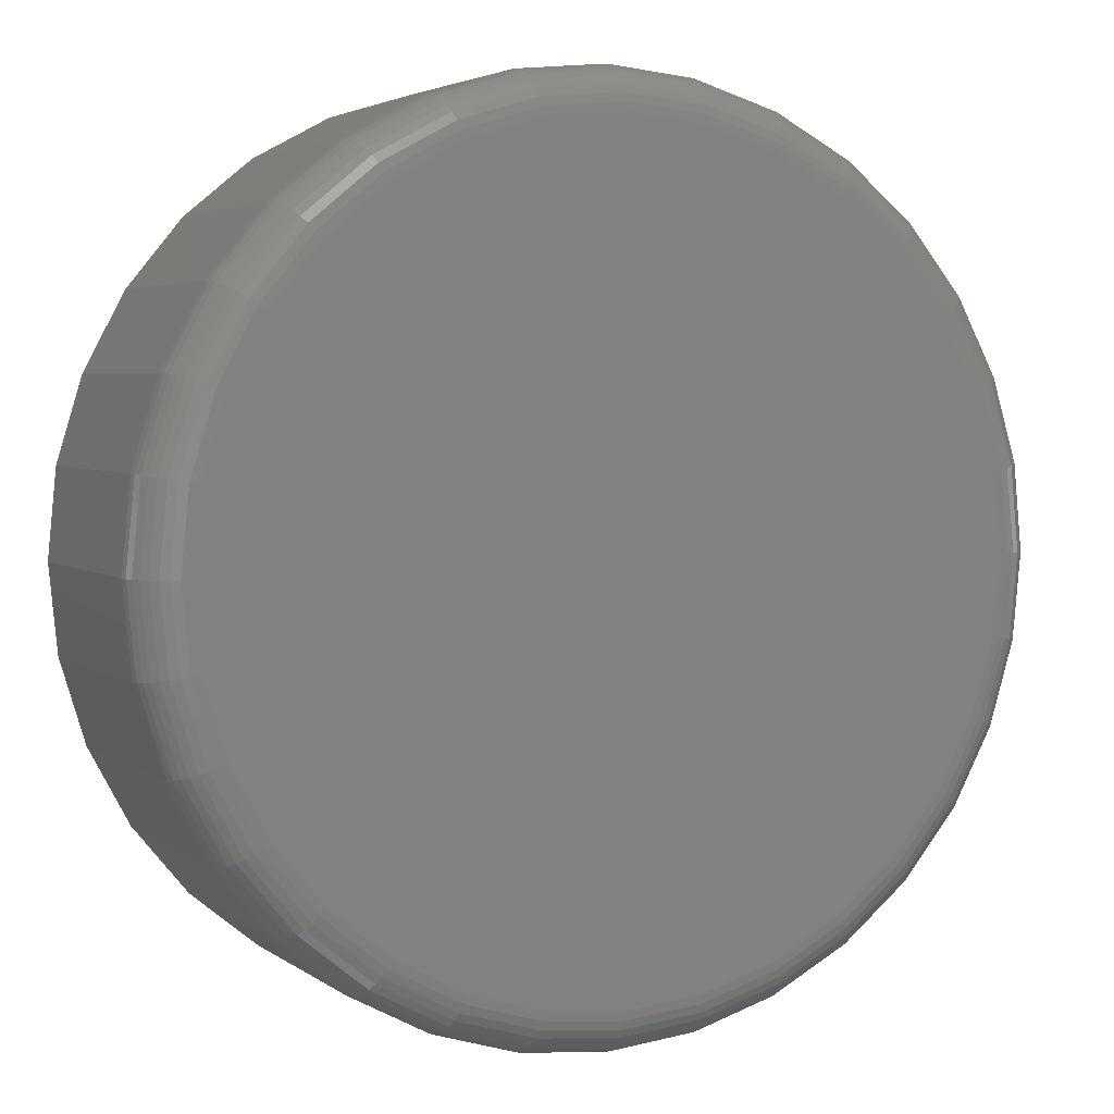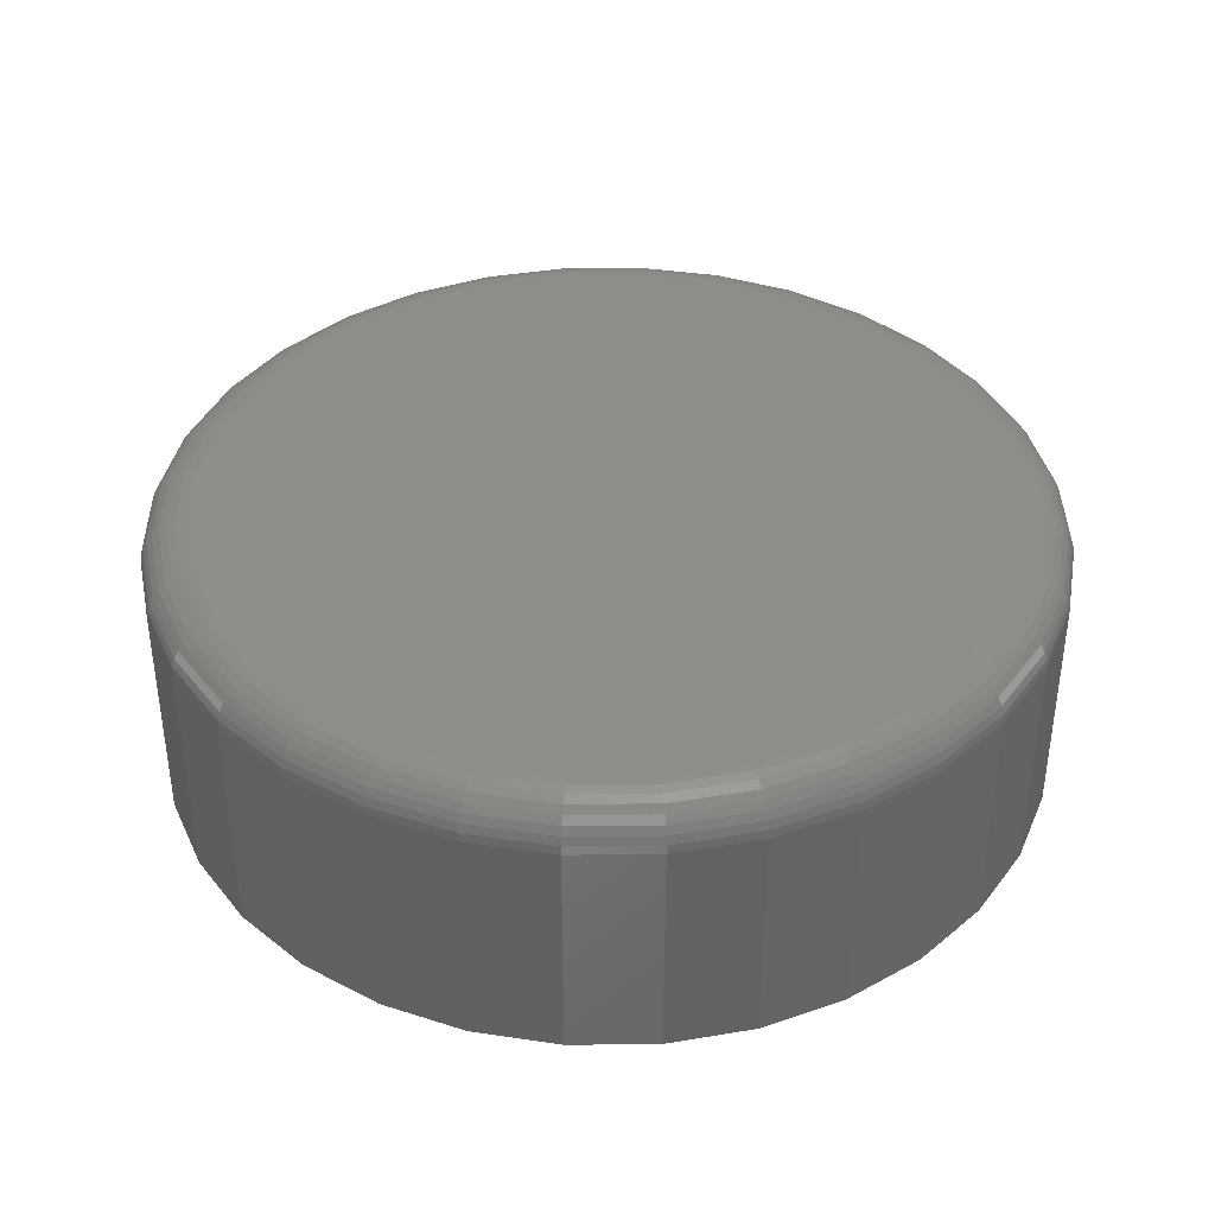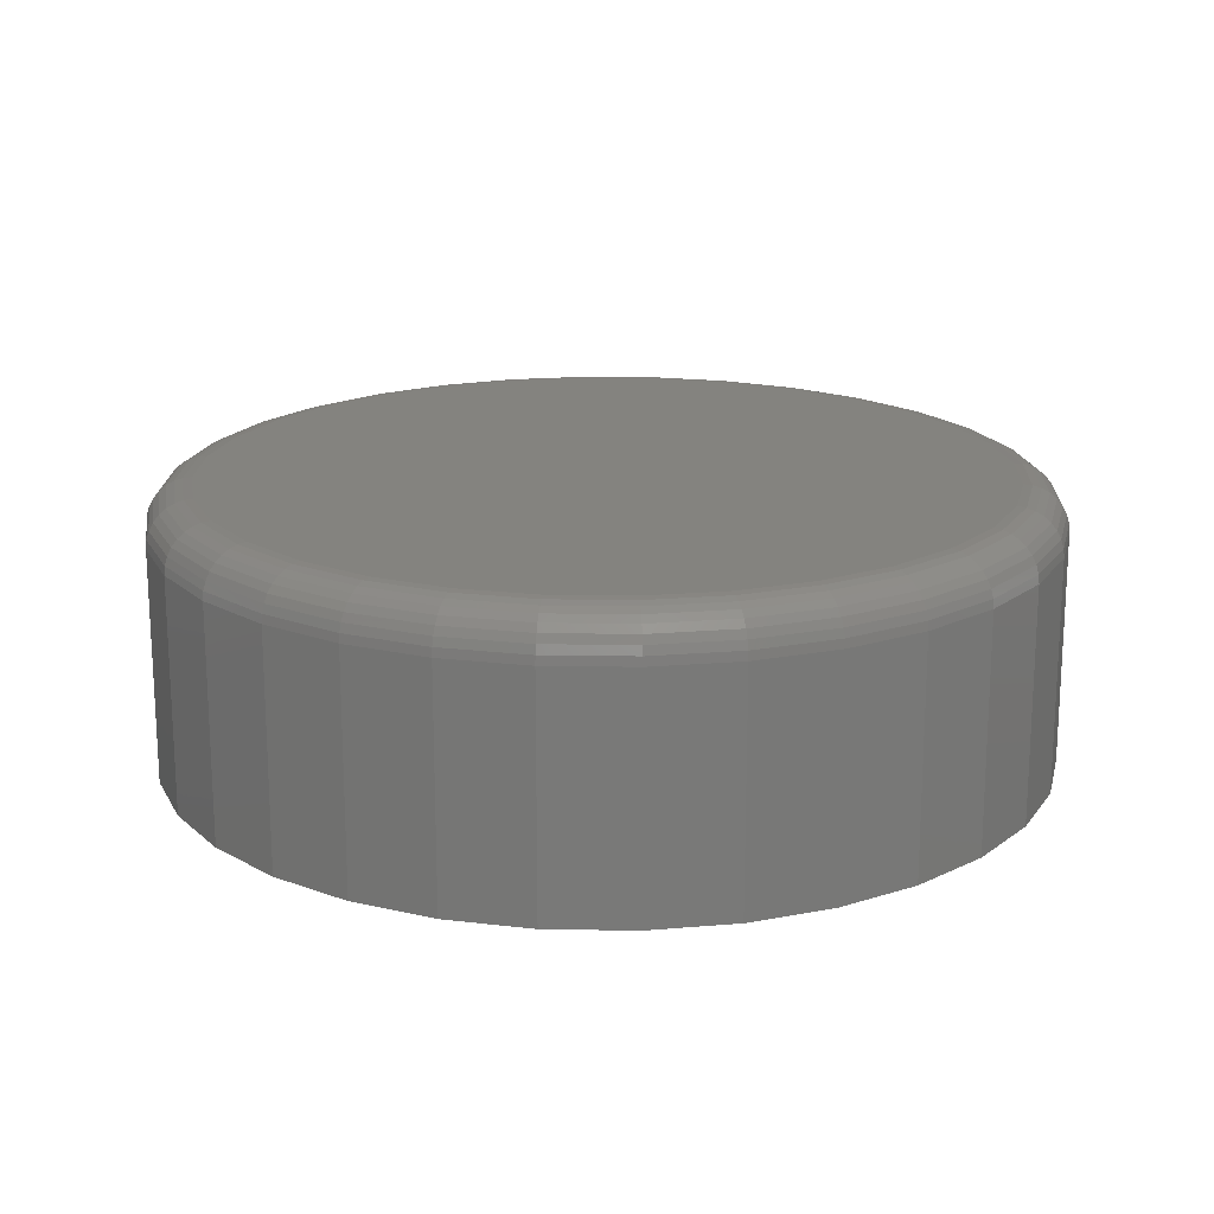
<metadata>
{"format":"stl","ext":"stl","renderer":"f3d","projection":"perspective","resolution":1024,"background":"white","views":[{"elev":3.7,"azim":-25.6,"up":"+Y"},{"elev":38.8,"azim":173.7,"up":"+Z"},{"elev":18.1,"azim":165.0,"up":"+Z"}]}
</metadata>
<code>
# stl→obj: 320 verts, 636 faces
v -0.1247 0.6667 0.4766
v 0.1405 0.6667 0.4766
v 0.007895 0.6798 0.4766
v 0.268 0.628 0.4766
v -0.2522 0.628 0.4766
v 0.3856 0.5652 0.4766
v -0.3698 0.5652 0.4766
v 0.4886 0.4807 0.4766
v -0.4728 0.4807 0.4766
v 0.5731 0.3777 0.4766
v -0.5573 0.3777 0.4766
v 0.6359 0.2601 0.4766
v -0.6201 0.2601 0.4766
v 0.6746 0.1326 0.4766
v -0.6588 0.1326 0.4766
v 0.6877 -2.201e-16 0.4766
v -0.6719 -2.722e-16 0.4766
v 0.6746 -0.1326 0.4766
v -0.6588 -0.1326 0.4766
v 0.6359 -0.2601 0.4766
v -0.6201 -0.2601 0.4766
v 0.5731 -0.3777 0.4766
v -0.5573 -0.3777 0.4766
v 0.4886 -0.4807 0.4766
v -0.4728 -0.4807 0.4766
v 0.3856 -0.5652 0.4766
v -0.3698 -0.5652 0.4766
v 0.268 -0.628 0.4766
v -0.2522 -0.628 0.4766
v 0.1405 -0.6667 0.4766
v -0.1247 -0.6667 0.4766
v 0.007895 -0.6798 0.4766
v 0.7658 -1.856e-16 0
v 0.7658 -8.588e-16 0.3984
v 0.7512 -0.1479 0
v 0.7512 -0.1479 0.3984
v 0.7081 -0.29 0
v 0.7081 -0.29 0.3984
v 0.6381 -0.4211 0
v 0.6381 -0.4211 0.3984
v 0.5438 -0.5359 0
v 0.5438 -0.5359 0.3984
v 0.429 -0.6302 0
v 0.429 -0.6302 0.3984
v 0.2979 -0.7002 0
v 0.2979 -0.7002 0.3984
v 0.1558 -0.7433 0
v 0.1558 -0.7433 0.3984
v 0.007895 -0.7579 0
v 0.007895 -0.7579 0.3984
v -0.14 -0.7433 0
v -0.14 -0.7433 0.3984
v -0.2821 -0.7002 0
v -0.2821 -0.7002 0.3984
v -0.4132 -0.6302 0
v -0.4132 -0.6302 0.3984
v -0.528 -0.5359 0
v -0.528 -0.5359 0.3984
v -0.6223 -0.4211 0
v -0.6223 -0.4211 0.3984
v -0.6923 -0.29 0
v -0.6923 -0.29 0.3984
v -0.7354 -0.1479 0
v -0.7354 -0.1479 0.3984
v -0.75 9.281e-17 0
v -0.75 9.281e-17 0.3984
v -0.7354 0.1479 0
v -0.7354 0.1479 0.3984
v -0.6923 0.29 0
v -0.6923 0.29 0.3984
v -0.6223 0.4211 0
v -0.6223 0.4211 0.3984
v -0.528 0.5359 0
v -0.528 0.5359 0.3984
v -0.4132 0.6302 0
v -0.4132 0.6302 0.3984
v -0.2821 0.7002 0
v -0.2821 0.7002 0.3984
v -0.14 0.7433 0
v -0.14 0.7433 0.3984
v 0.007895 0.7579 0
v 0.007895 0.7579 0.3984
v 0.1558 0.7433 0
v 0.1558 0.7433 0.3984
v 0.2979 0.7002 0
v 0.2979 0.7002 0.3984
v 0.429 0.6302 0
v 0.429 0.6302 0.3984
v 0.5438 0.5359 0
v 0.5438 0.5359 0.3984
v 0.6381 0.4211 0
v 0.6381 0.4211 0.3984
v 0.7081 0.29 0
v 0.7081 0.29 0.3984
v 0.7512 0.1479 0
v 0.7512 0.1479 0.3984
v 0.7029 5.551e-17 0.4751
v 0.6896 -0.1356 0.4751
v 0.7176 5.551e-17 0.4706
v 0.7039 -0.1384 0.4706
v 0.7311 5.551e-17 0.4634
v 0.7172 -0.1411 0.4634
v 0.7429 5.551e-17 0.4537
v 0.7288 -0.1434 0.4537
v 0.7526 5.551e-17 0.4418
v 0.7383 -0.1453 0.4418
v 0.7598 1.11e-16 0.4283
v 0.7454 -0.1467 0.4283
v 0.7643 5.551e-17 0.4137
v 0.7498 -0.1476 0.4137
v -0.6738 -0.1356 0.4751
v -0.6871 -5.551e-17 0.4751
v -0.6881 -0.1384 0.4706
v -0.7018 0 0.4706
v -0.7014 -0.1411 0.4634
v -0.7153 0 0.4634
v -0.713 -0.1434 0.4537
v -0.7271 0 0.4537
v -0.7225 -0.1453 0.4418
v -0.7368 0 0.4418
v -0.7296 -0.1467 0.4283
v -0.7441 0 0.4283
v -0.734 -0.1476 0.4137
v -0.7485 0 0.4137
v -0.6342 -0.266 0.4751
v -0.6478 -0.2716 0.4706
v -0.6602 -0.2767 0.4634
v -0.6712 -0.2813 0.4537
v -0.6801 -0.285 0.4418
v -0.6868 -0.2878 0.4283
v -0.6909 -0.2895 0.4137
v -0.57 -0.3861 0.4751
v -0.5822 -0.3943 0.4706
v -0.5934 -0.4018 0.4634
v -0.6032 -0.4084 0.4537
v -0.6113 -0.4137 0.4418
v -0.6173 -0.4178 0.4283
v -0.621 -0.4202 0.4137
v -0.4836 -0.4914 0.4751
v -0.4939 -0.5018 0.4706
v -0.5035 -0.5114 0.4634
v -0.5118 -0.5197 0.4537
v -0.5187 -0.5266 0.4418
v -0.5238 -0.5317 0.4283
v -0.527 -0.5349 0.4137
v -0.3782 -0.5779 0.4751
v -0.3864 -0.5901 0.4706
v -0.3939 -0.6013 0.4634
v -0.4005 -0.6111 0.4537
v -0.4059 -0.6192 0.4418
v -0.4099 -0.6252 0.4283
v -0.4123 -0.6289 0.4137
v -0.2581 -0.6421 0.4751
v -0.2637 -0.6556 0.4706
v -0.2689 -0.6681 0.4634
v -0.2734 -0.6791 0.4537
v -0.2771 -0.688 0.4418
v -0.2799 -0.6947 0.4283
v -0.2816 -0.6988 0.4137
v -0.1277 -0.6817 0.4751
v -0.1306 -0.696 0.4706
v -0.1332 -0.7093 0.4634
v -0.1355 -0.7209 0.4537
v -0.1374 -0.7304 0.4418
v -0.1388 -0.7375 0.4283
v -0.1397 -0.7419 0.4137
v 0.007895 -0.695 0.4751
v 0.007895 -0.7097 0.4706
v 0.007895 -0.7232 0.4634
v 0.007895 -0.735 0.4537
v 0.007895 -0.7447 0.4418
v 0.007895 -0.7519 0.4283
v 0.007895 -0.7564 0.4137
v 0.1435 -0.6817 0.4751
v 0.1463 -0.696 0.4706
v 0.149 -0.7093 0.4634
v 0.1513 -0.7209 0.4537
v 0.1532 -0.7304 0.4418
v 0.1546 -0.7375 0.4283
v 0.1555 -0.7419 0.4137
v 0.2739 -0.6421 0.4751
v 0.2795 -0.6556 0.4706
v 0.2846 -0.6681 0.4634
v 0.2892 -0.6791 0.4537
v 0.2929 -0.688 0.4418
v 0.2957 -0.6947 0.4283
v 0.2974 -0.6988 0.4137
v 0.394 -0.5779 0.4751
v 0.4022 -0.5901 0.4706
v 0.4097 -0.6013 0.4634
v 0.4162 -0.6111 0.4537
v 0.4216 -0.6192 0.4418
v 0.4257 -0.6252 0.4283
v 0.4281 -0.6289 0.4137
v 0.4993 -0.4914 0.4751
v 0.5097 -0.5018 0.4706
v 0.5193 -0.5114 0.4634
v 0.5276 -0.5197 0.4537
v 0.5345 -0.5266 0.4418
v 0.5396 -0.5317 0.4283
v 0.5427 -0.5349 0.4137
v 0.5858 -0.3861 0.4751
v 0.598 -0.3943 0.4706
v 0.6092 -0.4018 0.4634
v 0.619 -0.4084 0.4537
v 0.6271 -0.4137 0.4418
v 0.6331 -0.4178 0.4283
v 0.6368 -0.4202 0.4137
v 0.65 -0.266 0.4751
v 0.6635 -0.2716 0.4706
v 0.676 -0.2767 0.4634
v 0.687 -0.2813 0.4537
v 0.6959 -0.285 0.4418
v 0.7026 -0.2878 0.4283
v 0.7067 -0.2895 0.4137
v -0.6738 0.1356 0.4751
v -0.6881 0.1384 0.4706
v -0.7014 0.1411 0.4634
v -0.713 0.1434 0.4537
v -0.7225 0.1453 0.4418
v -0.7296 0.1467 0.4283
v -0.734 0.1476 0.4137
v 0.6896 0.1356 0.4751
v 0.7039 0.1384 0.4706
v 0.7172 0.1411 0.4634
v 0.7288 0.1434 0.4537
v 0.7383 0.1453 0.4418
v 0.7454 0.1467 0.4283
v 0.7498 0.1476 0.4137
v 0.65 0.266 0.4751
v 0.6635 0.2716 0.4706
v 0.676 0.2767 0.4634
v 0.687 0.2813 0.4537
v 0.6959 0.285 0.4418
v 0.7026 0.2878 0.4283
v 0.7067 0.2895 0.4137
v 0.5858 0.3861 0.4751
v 0.598 0.3943 0.4706
v 0.6092 0.4018 0.4634
v 0.619 0.4084 0.4537
v 0.6271 0.4137 0.4418
v 0.6331 0.4178 0.4283
v 0.6368 0.4202 0.4137
v 0.4993 0.4914 0.4751
v 0.5097 0.5018 0.4706
v 0.5193 0.5114 0.4634
v 0.5276 0.5197 0.4537
v 0.5345 0.5266 0.4418
v 0.5396 0.5317 0.4283
v 0.5427 0.5349 0.4137
v 0.394 0.5779 0.4751
v 0.4022 0.5901 0.4706
v 0.4097 0.6013 0.4634
v 0.4162 0.6111 0.4537
v 0.4216 0.6192 0.4418
v 0.4257 0.6252 0.4283
v 0.4281 0.6289 0.4137
v 0.2739 0.6421 0.4751
v 0.2795 0.6556 0.4706
v 0.2846 0.6681 0.4634
v 0.2892 0.6791 0.4537
v 0.2929 0.688 0.4418
v 0.2957 0.6947 0.4283
v 0.2974 0.6988 0.4137
v 0.1435 0.6817 0.4751
v 0.1463 0.696 0.4706
v 0.149 0.7093 0.4634
v 0.1513 0.7209 0.4537
v 0.1532 0.7304 0.4418
v 0.1546 0.7375 0.4283
v 0.1555 0.7419 0.4137
v 0.007895 0.695 0.4751
v 0.007895 0.7097 0.4706
v 0.007895 0.7232 0.4634
v 0.007895 0.735 0.4537
v 0.007895 0.7447 0.4418
v 0.007895 0.7519 0.4283
v 0.007895 0.7564 0.4137
v -0.1277 0.6817 0.4751
v -0.1306 0.696 0.4706
v -0.1332 0.7093 0.4634
v -0.1355 0.7209 0.4537
v -0.1374 0.7304 0.4418
v -0.1388 0.7375 0.4283
v -0.1397 0.7419 0.4137
v -0.2581 0.6421 0.4751
v -0.2637 0.6556 0.4706
v -0.2689 0.6681 0.4634
v -0.2734 0.6791 0.4537
v -0.2771 0.688 0.4418
v -0.2799 0.6947 0.4283
v -0.2816 0.6988 0.4137
v -0.3782 0.5779 0.4751
v -0.3864 0.5901 0.4706
v -0.3939 0.6013 0.4634
v -0.4005 0.6111 0.4537
v -0.4059 0.6192 0.4418
v -0.4099 0.6252 0.4283
v -0.4123 0.6289 0.4137
v -0.4836 0.4914 0.4751
v -0.4939 0.5018 0.4706
v -0.5035 0.5114 0.4634
v -0.5118 0.5197 0.4537
v -0.5187 0.5266 0.4418
v -0.5238 0.5317 0.4283
v -0.527 0.5349 0.4137
v -0.57 0.3861 0.4751
v -0.5822 0.3943 0.4706
v -0.5934 0.4018 0.4634
v -0.6032 0.4084 0.4537
v -0.6113 0.4137 0.4418
v -0.6173 0.4178 0.4283
v -0.621 0.4202 0.4137
v -0.6342 0.266 0.4751
v -0.6478 0.2716 0.4706
v -0.6602 0.2767 0.4634
v -0.6712 0.2813 0.4537
v -0.6801 0.285 0.4418
v -0.6868 0.2878 0.4283
v -0.6909 0.2895 0.4137
f 1 2 3
f 2 1 4
f 4 1 5
f 4 5 6
f 6 5 7
f 6 7 8
f 8 7 9
f 8 9 10
f 10 9 11
f 10 11 12
f 12 11 13
f 12 13 14
f 14 13 15
f 14 15 16
f 16 15 17
f 16 17 18
f 18 17 19
f 18 19 20
f 20 19 21
f 20 21 22
f 22 21 23
f 22 23 24
f 24 23 25
f 24 25 26
f 26 25 27
f 26 27 28
f 28 27 29
f 28 29 30
f 30 29 31
f 30 31 32
f 33 34 35
f 35 34 36
f 35 36 37
f 37 36 38
f 37 38 39
f 39 38 40
f 39 40 41
f 41 40 42
f 41 42 43
f 43 42 44
f 43 44 45
f 45 44 46
f 45 46 47
f 47 46 48
f 47 48 49
f 49 48 50
f 49 50 51
f 51 50 52
f 51 52 53
f 53 52 54
f 53 54 55
f 55 54 56
f 55 56 57
f 57 56 58
f 57 58 59
f 59 58 60
f 59 60 61
f 61 60 62
f 61 62 63
f 63 62 64
f 63 64 65
f 65 64 66
f 65 66 67
f 67 66 68
f 67 68 69
f 69 68 70
f 69 70 71
f 71 70 72
f 71 72 73
f 73 72 74
f 73 74 75
f 75 74 76
f 75 76 77
f 77 76 78
f 77 78 79
f 79 78 80
f 79 80 81
f 81 80 82
f 81 82 83
f 83 82 84
f 83 84 85
f 85 84 86
f 85 86 87
f 87 86 88
f 87 88 89
f 89 88 90
f 89 90 91
f 91 90 92
f 91 92 93
f 93 92 94
f 93 94 95
f 95 94 96
f 95 96 33
f 33 96 34
f 16 18 97
f 97 18 98
f 97 98 99
f 99 98 100
f 99 100 101
f 101 100 102
f 101 102 103
f 103 102 104
f 103 104 105
f 105 104 106
f 105 106 107
f 107 106 108
f 107 108 109
f 109 108 110
f 109 110 34
f 34 110 36
f 19 17 111
f 111 17 112
f 111 112 113
f 113 112 114
f 113 114 115
f 115 114 116
f 115 116 117
f 117 116 118
f 117 118 119
f 119 118 120
f 119 120 121
f 121 120 122
f 121 122 123
f 123 122 124
f 123 124 64
f 64 124 66
f 21 19 125
f 125 19 111
f 125 111 126
f 126 111 113
f 126 113 127
f 127 113 115
f 127 115 128
f 128 115 117
f 128 117 129
f 129 117 119
f 129 119 130
f 130 119 121
f 130 121 131
f 131 121 123
f 131 123 62
f 62 123 64
f 23 21 132
f 132 21 125
f 132 125 133
f 133 125 126
f 133 126 134
f 134 126 127
f 134 127 135
f 135 127 128
f 135 128 136
f 136 128 129
f 136 129 137
f 137 129 130
f 137 130 138
f 138 130 131
f 138 131 60
f 60 131 62
f 25 23 139
f 139 23 132
f 139 132 140
f 140 132 133
f 140 133 141
f 141 133 134
f 141 134 142
f 142 134 135
f 142 135 143
f 143 135 136
f 143 136 144
f 144 136 137
f 144 137 145
f 145 137 138
f 145 138 58
f 58 138 60
f 27 25 146
f 146 25 139
f 146 139 147
f 147 139 140
f 147 140 148
f 148 140 141
f 148 141 149
f 149 141 142
f 149 142 150
f 150 142 143
f 150 143 151
f 151 143 144
f 151 144 152
f 152 144 145
f 152 145 56
f 56 145 58
f 29 27 153
f 153 27 146
f 153 146 154
f 154 146 147
f 154 147 155
f 155 147 148
f 155 148 156
f 156 148 149
f 156 149 157
f 157 149 150
f 157 150 158
f 158 150 151
f 158 151 159
f 159 151 152
f 159 152 54
f 54 152 56
f 31 29 160
f 160 29 153
f 160 153 161
f 161 153 154
f 161 154 162
f 162 154 155
f 162 155 163
f 163 155 156
f 163 156 164
f 164 156 157
f 164 157 165
f 165 157 158
f 165 158 166
f 166 158 159
f 166 159 52
f 52 159 54
f 32 31 167
f 167 31 160
f 167 160 168
f 168 160 161
f 168 161 169
f 169 161 162
f 169 162 170
f 170 162 163
f 170 163 171
f 171 163 164
f 171 164 172
f 172 164 165
f 172 165 173
f 173 165 166
f 173 166 50
f 50 166 52
f 30 32 174
f 174 32 167
f 174 167 175
f 175 167 168
f 175 168 176
f 176 168 169
f 176 169 177
f 177 169 170
f 177 170 178
f 178 170 171
f 178 171 179
f 179 171 172
f 179 172 180
f 180 172 173
f 180 173 48
f 48 173 50
f 28 30 181
f 181 30 174
f 181 174 182
f 182 174 175
f 182 175 183
f 183 175 176
f 183 176 184
f 184 176 177
f 184 177 185
f 185 177 178
f 185 178 186
f 186 178 179
f 186 179 187
f 187 179 180
f 187 180 46
f 46 180 48
f 26 28 188
f 188 28 181
f 188 181 189
f 189 181 182
f 189 182 190
f 190 182 183
f 190 183 191
f 191 183 184
f 191 184 192
f 192 184 185
f 192 185 193
f 193 185 186
f 193 186 194
f 194 186 187
f 194 187 44
f 44 187 46
f 24 26 195
f 195 26 188
f 195 188 196
f 196 188 189
f 196 189 197
f 197 189 190
f 197 190 198
f 198 190 191
f 198 191 199
f 199 191 192
f 199 192 200
f 200 192 193
f 200 193 201
f 201 193 194
f 201 194 42
f 42 194 44
f 22 24 202
f 202 24 195
f 202 195 203
f 203 195 196
f 203 196 204
f 204 196 197
f 204 197 205
f 205 197 198
f 205 198 206
f 206 198 199
f 206 199 207
f 207 199 200
f 207 200 208
f 208 200 201
f 208 201 40
f 40 201 42
f 20 22 209
f 209 22 202
f 209 202 210
f 210 202 203
f 210 203 211
f 211 203 204
f 211 204 212
f 212 204 205
f 212 205 213
f 213 205 206
f 213 206 214
f 214 206 207
f 214 207 215
f 215 207 208
f 215 208 38
f 38 208 40
f 18 20 98
f 98 20 209
f 98 209 100
f 100 209 210
f 100 210 102
f 102 210 211
f 102 211 104
f 104 211 212
f 104 212 106
f 106 212 213
f 106 213 108
f 108 213 214
f 108 214 110
f 110 214 215
f 110 215 36
f 36 215 38
f 17 15 112
f 112 15 216
f 112 216 114
f 114 216 217
f 114 217 116
f 116 217 218
f 116 218 118
f 118 218 219
f 118 219 120
f 120 219 220
f 120 220 122
f 122 220 221
f 122 221 124
f 124 221 222
f 124 222 66
f 66 222 68
f 14 16 223
f 223 16 97
f 223 97 224
f 224 97 99
f 224 99 225
f 225 99 101
f 225 101 226
f 226 101 103
f 226 103 227
f 227 103 105
f 227 105 228
f 228 105 107
f 228 107 229
f 229 107 109
f 229 109 96
f 96 109 34
f 12 14 230
f 230 14 223
f 230 223 231
f 231 223 224
f 231 224 232
f 232 224 225
f 232 225 233
f 233 225 226
f 233 226 234
f 234 226 227
f 234 227 235
f 235 227 228
f 235 228 236
f 236 228 229
f 236 229 94
f 94 229 96
f 10 12 237
f 237 12 230
f 237 230 238
f 238 230 231
f 238 231 239
f 239 231 232
f 239 232 240
f 240 232 233
f 240 233 241
f 241 233 234
f 241 234 242
f 242 234 235
f 242 235 243
f 243 235 236
f 243 236 92
f 92 236 94
f 8 10 244
f 244 10 237
f 244 237 245
f 245 237 238
f 245 238 246
f 246 238 239
f 246 239 247
f 247 239 240
f 247 240 248
f 248 240 241
f 248 241 249
f 249 241 242
f 249 242 250
f 250 242 243
f 250 243 90
f 90 243 92
f 6 8 251
f 251 8 244
f 251 244 252
f 252 244 245
f 252 245 253
f 253 245 246
f 253 246 254
f 254 246 247
f 254 247 255
f 255 247 248
f 255 248 256
f 256 248 249
f 256 249 257
f 257 249 250
f 257 250 88
f 88 250 90
f 4 6 258
f 258 6 251
f 258 251 259
f 259 251 252
f 259 252 260
f 260 252 253
f 260 253 261
f 261 253 254
f 261 254 262
f 262 254 255
f 262 255 263
f 263 255 256
f 263 256 264
f 264 256 257
f 264 257 86
f 86 257 88
f 2 4 265
f 265 4 258
f 265 258 266
f 266 258 259
f 266 259 267
f 267 259 260
f 267 260 268
f 268 260 261
f 268 261 269
f 269 261 262
f 269 262 270
f 270 262 263
f 270 263 271
f 271 263 264
f 271 264 84
f 84 264 86
f 3 2 272
f 272 2 265
f 272 265 273
f 273 265 266
f 273 266 274
f 274 266 267
f 274 267 275
f 275 267 268
f 275 268 276
f 276 268 269
f 276 269 277
f 277 269 270
f 277 270 278
f 278 270 271
f 278 271 82
f 82 271 84
f 1 3 279
f 279 3 272
f 279 272 280
f 280 272 273
f 280 273 281
f 281 273 274
f 281 274 282
f 282 274 275
f 282 275 283
f 283 275 276
f 283 276 284
f 284 276 277
f 284 277 285
f 285 277 278
f 285 278 80
f 80 278 82
f 5 1 286
f 286 1 279
f 286 279 287
f 287 279 280
f 287 280 288
f 288 280 281
f 288 281 289
f 289 281 282
f 289 282 290
f 290 282 283
f 290 283 291
f 291 283 284
f 291 284 292
f 292 284 285
f 292 285 78
f 78 285 80
f 7 5 293
f 293 5 286
f 293 286 294
f 294 286 287
f 294 287 295
f 295 287 288
f 295 288 296
f 296 288 289
f 296 289 297
f 297 289 290
f 297 290 298
f 298 290 291
f 298 291 299
f 299 291 292
f 299 292 76
f 76 292 78
f 9 7 300
f 300 7 293
f 300 293 301
f 301 293 294
f 301 294 302
f 302 294 295
f 302 295 303
f 303 295 296
f 303 296 304
f 304 296 297
f 304 297 305
f 305 297 298
f 305 298 306
f 306 298 299
f 306 299 74
f 74 299 76
f 11 9 307
f 307 9 300
f 307 300 308
f 308 300 301
f 308 301 309
f 309 301 302
f 309 302 310
f 310 302 303
f 310 303 311
f 311 303 304
f 311 304 312
f 312 304 305
f 312 305 313
f 313 305 306
f 313 306 72
f 72 306 74
f 13 11 314
f 314 11 307
f 314 307 315
f 315 307 308
f 315 308 316
f 316 308 309
f 316 309 317
f 317 309 310
f 317 310 318
f 318 310 311
f 318 311 319
f 319 311 312
f 319 312 320
f 320 312 313
f 320 313 70
f 70 313 72
f 15 13 216
f 216 13 314
f 216 314 217
f 217 314 315
f 217 315 218
f 218 315 316
f 218 316 219
f 219 316 317
f 219 317 220
f 220 317 318
f 220 318 221
f 221 318 319
f 221 319 222
f 222 319 320
f 222 320 68
f 68 320 70
f 81 83 79
f 49 51 47
f 47 51 53
f 47 53 45
f 45 53 55
f 45 55 43
f 43 55 57
f 43 57 41
f 41 57 59
f 41 59 39
f 39 59 61
f 39 61 37
f 37 61 63
f 37 63 35
f 35 63 65
f 35 65 33
f 33 65 67
f 33 67 95
f 95 67 69
f 95 69 93
f 93 69 71
f 93 71 91
f 91 71 73
f 91 73 89
f 89 73 75
f 89 75 87
f 87 75 77
f 87 77 85
f 85 77 79
f 85 79 83

</code>
